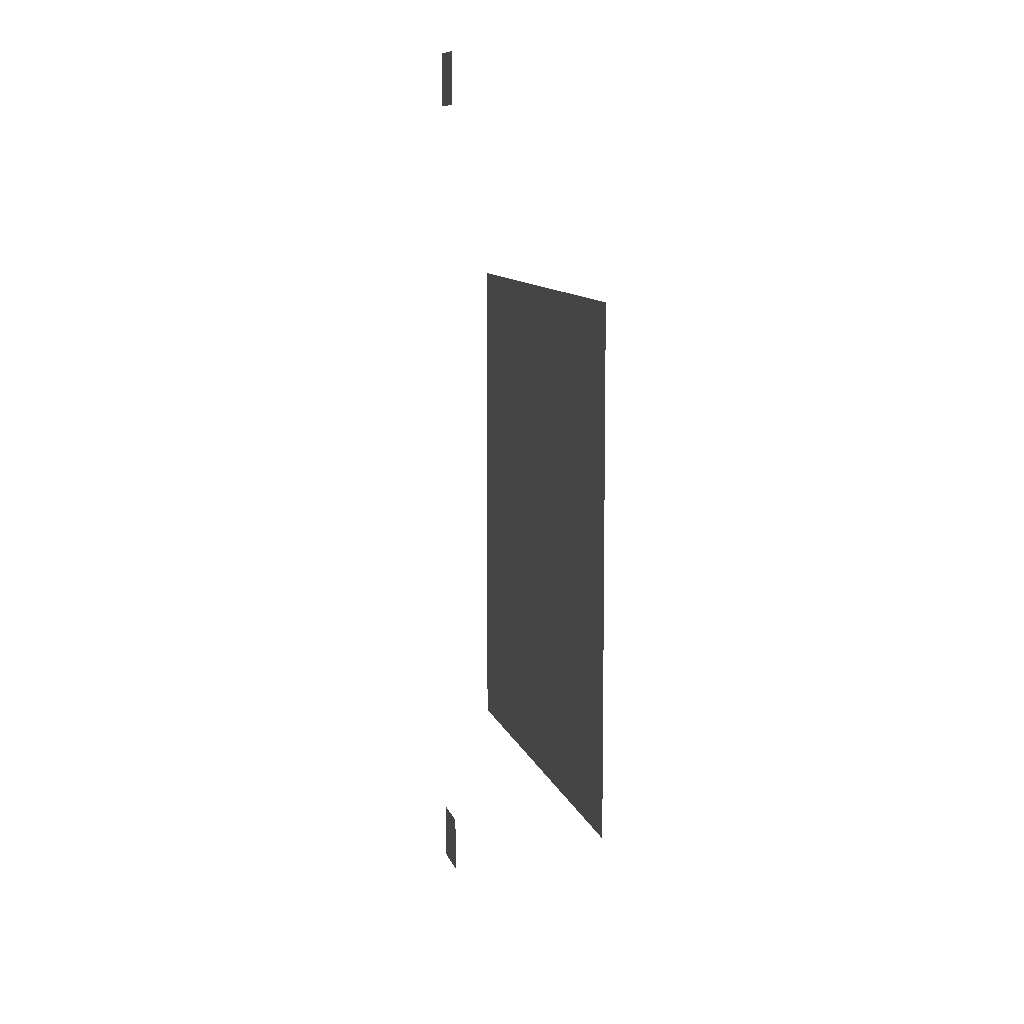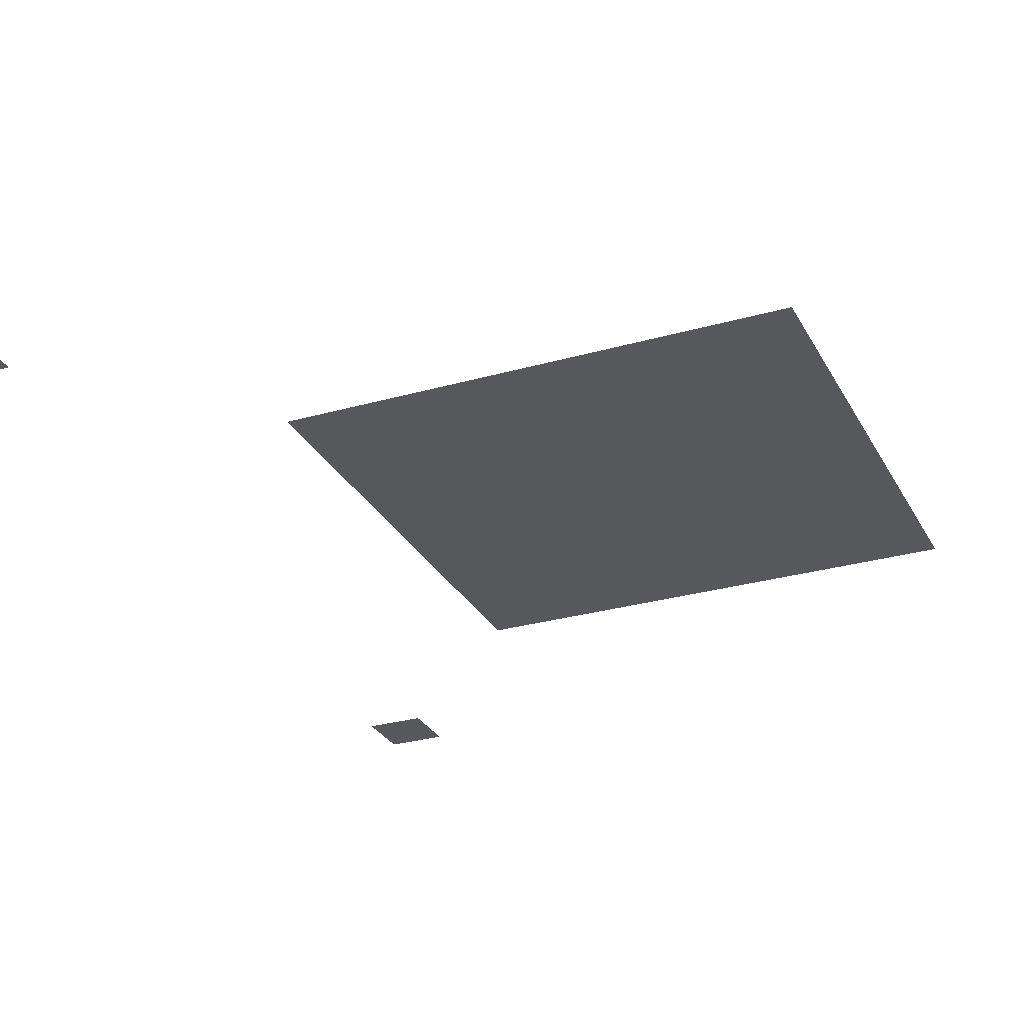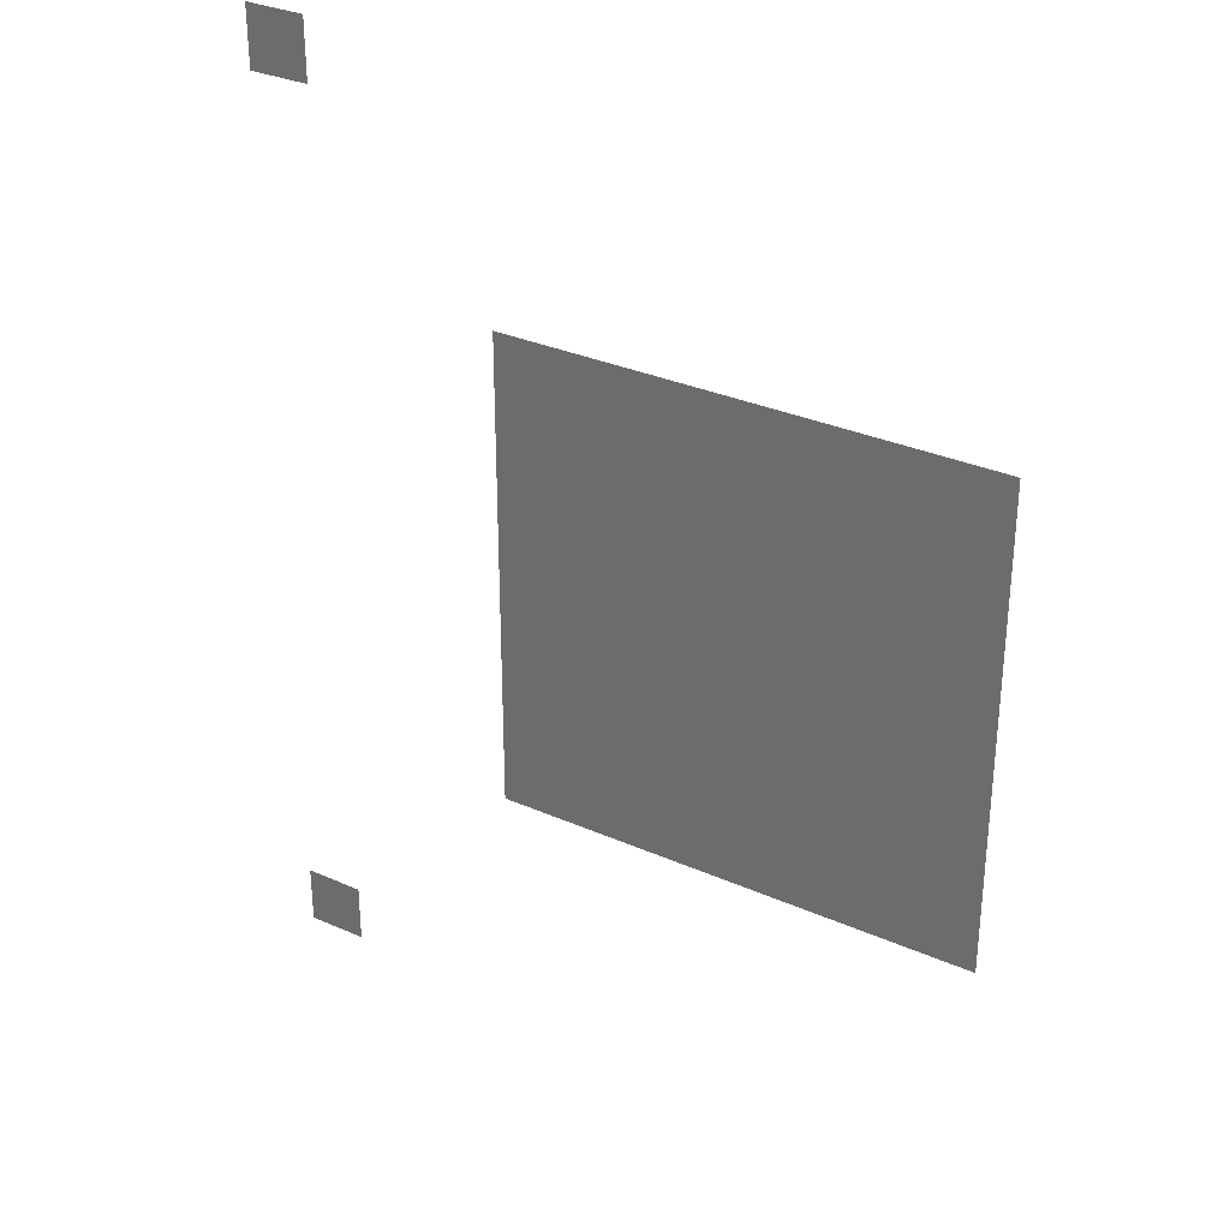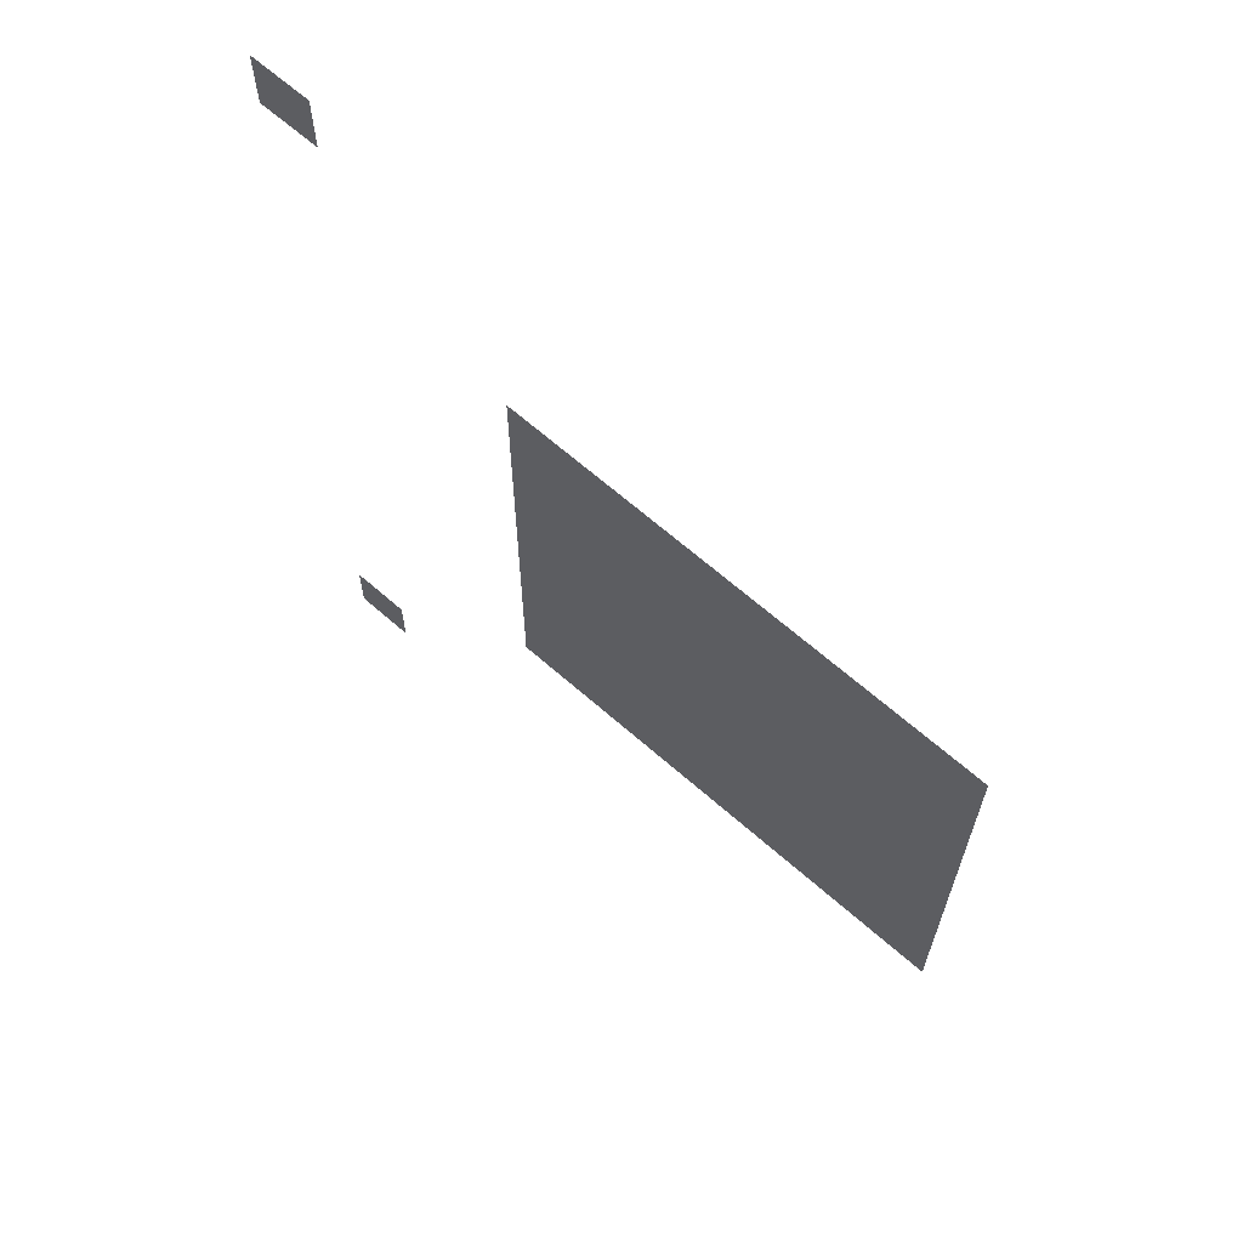
<metadata>
{"format":"obj","ext":"obj","renderer":"f3d","projection":"perspective","resolution":1024,"background":"white","views":[{"elev":9.2,"azim":77.0,"up":"+Y"},{"elev":-28.4,"azim":23.3,"up":"+Z"},{"elev":31.9,"azim":31.8,"up":"+Y"},{"elev":66.2,"azim":41.4,"up":"+Y"}]}
</metadata>
<code>
v -15 -1 0
v -16 -1 0
v -16 0 0
v -15 0 0
v -4 -5 0
v -5 -5 0
v -5 -4 0
v -4 -4 0
v -5 -5 0
v -6 -5 0
v -6 -4 0
v -5 -4 0
v -6 -5 0
v -7 -5 0
v -7 -4 0
v -6 -4 0
v -7 -5 0
v -8 -5 0
v -8 -4 0
v -7 -4 0
v -8 -5 0
v -9 -5 0
v -9 -4 0
v -8 -4 0
v -9 -5 0
v -10 -5 0
v -10 -4 0
v -9 -4 0
v -10 -5 0
v -11 -5 0
v -11 -4 0
v -10 -4 0
v -11 -5 0
v -12 -5 0
v -12 -4 0
v -11 -4 0
v -4 -6 0
v -5 -6 0
v -5 -5 0
v -4 -5 0
v -5 -6 0
v -6 -6 0
v -6 -5 0
v -5 -5 0
v -6 -6 0
v -7 -6 0
v -7 -5 0
v -6 -5 0
v -7 -6 0
v -8 -6 0
v -8 -5 0
v -7 -5 0
v -8 -6 0
v -9 -6 0
v -9 -5 0
v -8 -5 0
v -9 -6 0
v -10 -6 0
v -10 -5 0
v -9 -5 0
v -10 -6 0
v -11 -6 0
v -11 -5 0
v -10 -5 0
v -11 -6 0
v -12 -6 0
v -12 -5 0
v -11 -5 0
v -4 -7 0
v -5 -7 0
v -5 -6 0
v -4 -6 0
v -5 -7 0
v -6 -7 0
v -6 -6 0
v -5 -6 0
v -6 -7 0
v -7 -7 0
v -7 -6 0
v -6 -6 0
v -7 -7 0
v -8 -7 0
v -8 -6 0
v -7 -6 0
v -8 -7 0
v -9 -7 0
v -9 -6 0
v -8 -6 0
v -9 -7 0
v -10 -7 0
v -10 -6 0
v -9 -6 0
v -10 -7 0
v -11 -7 0
v -11 -6 0
v -10 -6 0
v -11 -7 0
v -12 -7 0
v -12 -6 0
v -11 -6 0
v -4 -8 0
v -5 -8 0
v -5 -7 0
v -4 -7 0
v -5 -8 0
v -6 -8 0
v -6 -7 0
v -5 -7 0
v -6 -8 0
v -7 -8 0
v -7 -7 0
v -6 -7 0
v -7 -8 0
v -8 -8 0
v -8 -7 0
v -7 -7 0
v -8 -8 0
v -9 -8 0
v -9 -7 0
v -8 -7 0
v -9 -8 0
v -10 -8 0
v -10 -7 0
v -9 -7 0
v -10 -8 0
v -11 -8 0
v -11 -7 0
v -10 -7 0
v -11 -8 0
v -12 -8 0
v -12 -7 0
v -11 -7 0
v -4 -9 0
v -5 -9 0
v -5 -8 0
v -4 -8 0
v -5 -9 0
v -6 -9 0
v -6 -8 0
v -5 -8 0
v -6 -9 0
v -7 -9 0
v -7 -8 0
v -6 -8 0
v -7 -9 0
v -8 -9 0
v -8 -8 0
v -7 -8 0
v -8 -9 0
v -9 -9 0
v -9 -8 0
v -8 -8 0
v -9 -9 0
v -10 -9 0
v -10 -8 0
v -9 -8 0
v -10 -9 0
v -11 -9 0
v -11 -8 0
v -10 -8 0
v -11 -9 0
v -12 -9 0
v -12 -8 0
v -11 -8 0
v -4 -10 0
v -5 -10 0
v -5 -9 0
v -4 -9 0
v -5 -10 0
v -6 -10 0
v -6 -9 0
v -5 -9 0
v -6 -10 0
v -7 -10 0
v -7 -9 0
v -6 -9 0
v -7 -10 0
v -8 -10 0
v -8 -9 0
v -7 -9 0
v -8 -10 0
v -9 -10 0
v -9 -9 0
v -8 -9 0
v -9 -10 0
v -10 -10 0
v -10 -9 0
v -9 -9 0
v -10 -10 0
v -11 -10 0
v -11 -9 0
v -10 -9 0
v -11 -10 0
v -12 -10 0
v -12 -9 0
v -11 -9 0
v -4 -11 0
v -5 -11 0
v -5 -10 0
v -4 -10 0
v -5 -11 0
v -6 -11 0
v -6 -10 0
v -5 -10 0
v -6 -11 0
v -7 -11 0
v -7 -10 0
v -6 -10 0
v -7 -11 0
v -8 -11 0
v -8 -10 0
v -7 -10 0
v -8 -11 0
v -9 -11 0
v -9 -10 0
v -8 -10 0
v -9 -11 0
v -10 -11 0
v -10 -10 0
v -9 -10 0
v -10 -11 0
v -11 -11 0
v -11 -10 0
v -10 -10 0
v -11 -11 0
v -12 -11 0
v -12 -10 0
v -11 -10 0
v -4 -12 0
v -5 -12 0
v -5 -11 0
v -4 -11 0
v -5 -12 0
v -6 -12 0
v -6 -11 0
v -5 -11 0
v -6 -12 0
v -7 -12 0
v -7 -11 0
v -6 -11 0
v -7 -12 0
v -8 -12 0
v -8 -11 0
v -7 -11 0
v -8 -12 0
v -9 -12 0
v -9 -11 0
v -8 -11 0
v -9 -12 0
v -10 -12 0
v -10 -11 0
v -9 -11 0
v -10 -12 0
v -11 -12 0
v -11 -11 0
v -10 -11 0
v -11 -12 0
v -12 -12 0
v -12 -11 0
v -11 -11 0
v -15 -16 0
v -16 -16 0
v -16 -15 0
v -15 -15 0
g escenaNorte_1_mesh_0034
f 1 2 3 4
f 5 6 7 8
f 9 10 11 12
f 13 14 15 16
f 17 18 19 20
f 21 22 23 24
f 25 26 27 28
f 29 30 31 32
f 33 34 35 36
f 37 38 39 40
f 41 42 43 44
f 45 46 47 48
f 49 50 51 52
f 53 54 55 56
f 57 58 59 60
f 61 62 63 64
f 65 66 67 68
f 69 70 71 72
f 73 74 75 76
f 77 78 79 80
f 81 82 83 84
f 85 86 87 88
f 89 90 91 92
f 93 94 95 96
f 97 98 99 100
f 101 102 103 104
f 105 106 107 108
f 109 110 111 112
f 113 114 115 116
f 117 118 119 120
f 121 122 123 124
f 125 126 127 128
f 129 130 131 132
f 133 134 135 136
f 137 138 139 140
f 141 142 143 144
f 145 146 147 148
f 149 150 151 152
f 153 154 155 156
f 157 158 159 160
f 161 162 163 164
f 165 166 167 168
f 169 170 171 172
f 173 174 175 176
f 177 178 179 180
f 181 182 183 184
f 185 186 187 188
f 189 190 191 192
f 193 194 195 196
f 197 198 199 200
f 201 202 203 204
f 205 206 207 208
f 209 210 211 212
f 213 214 215 216
f 217 218 219 220
f 221 222 223 224
f 225 226 227 228
f 229 230 231 232
f 233 234 235 236
f 237 238 239 240
f 241 242 243 244
f 245 246 247 248
f 249 250 251 252
f 253 254 255 256
f 257 258 259 260
f 261 262 263 264

</code>
